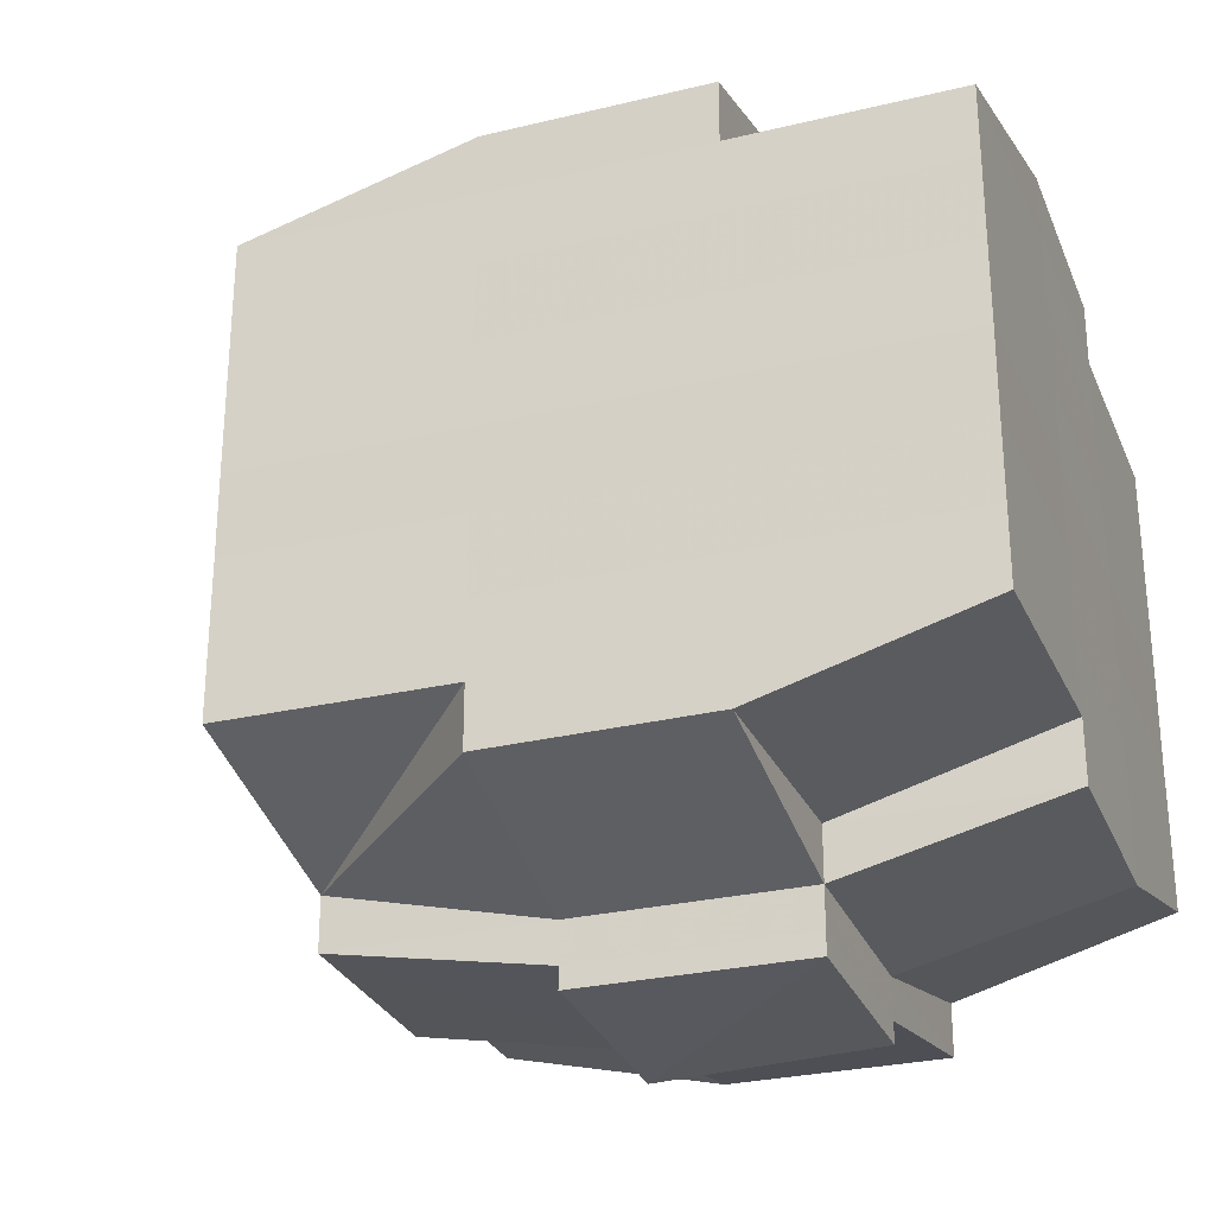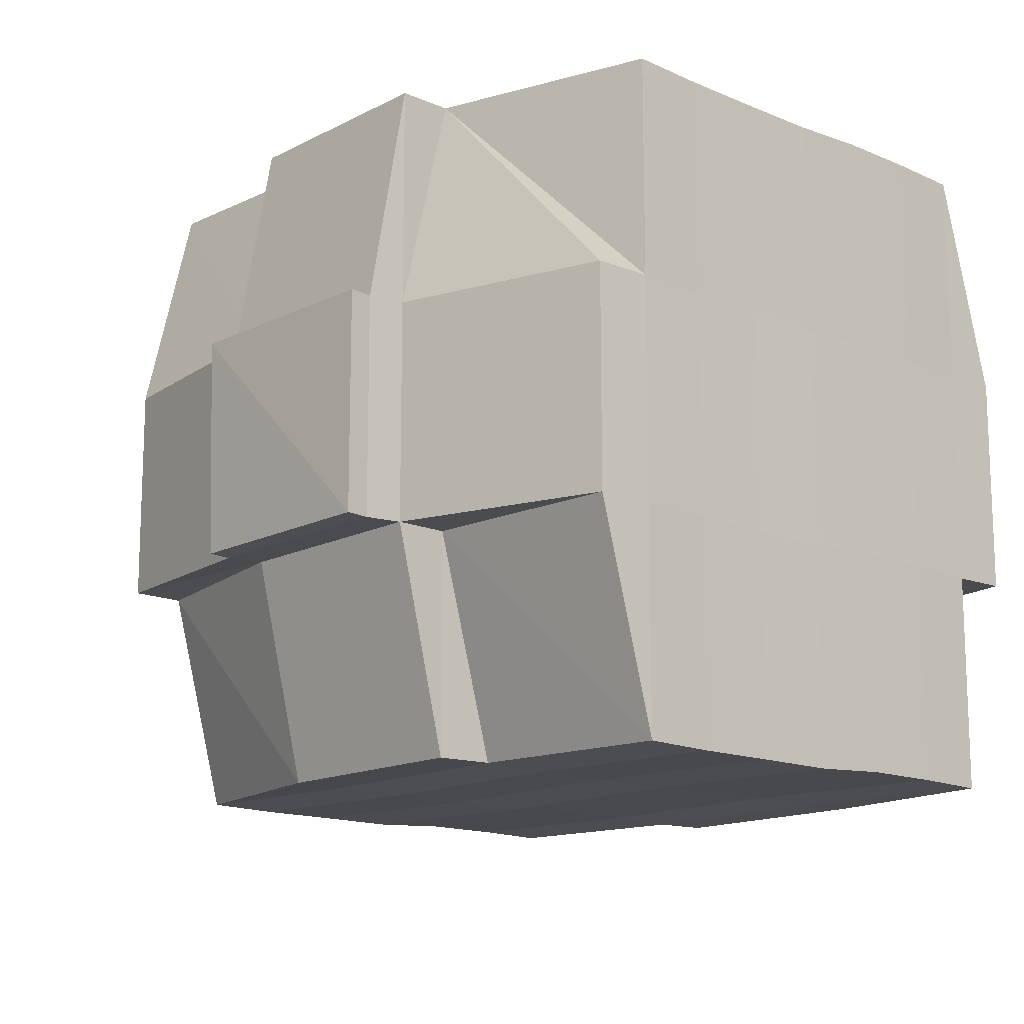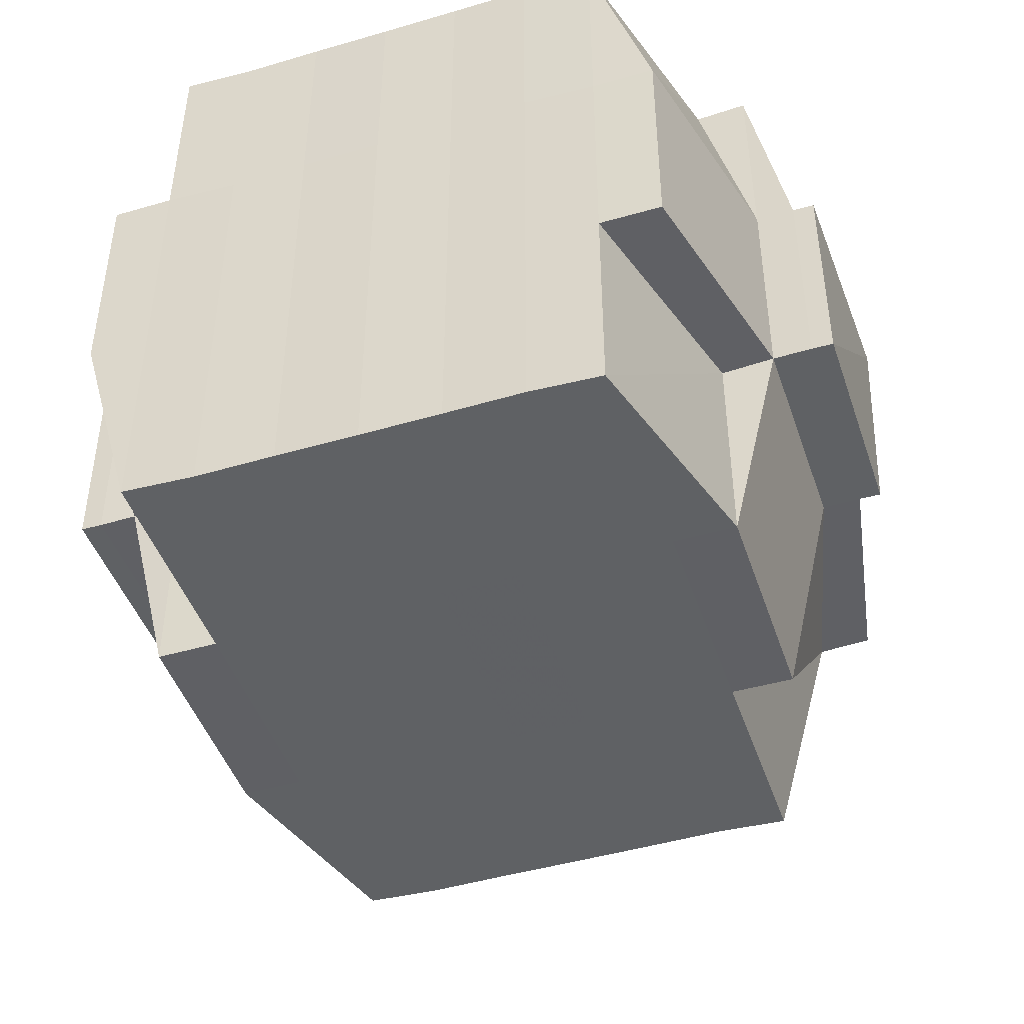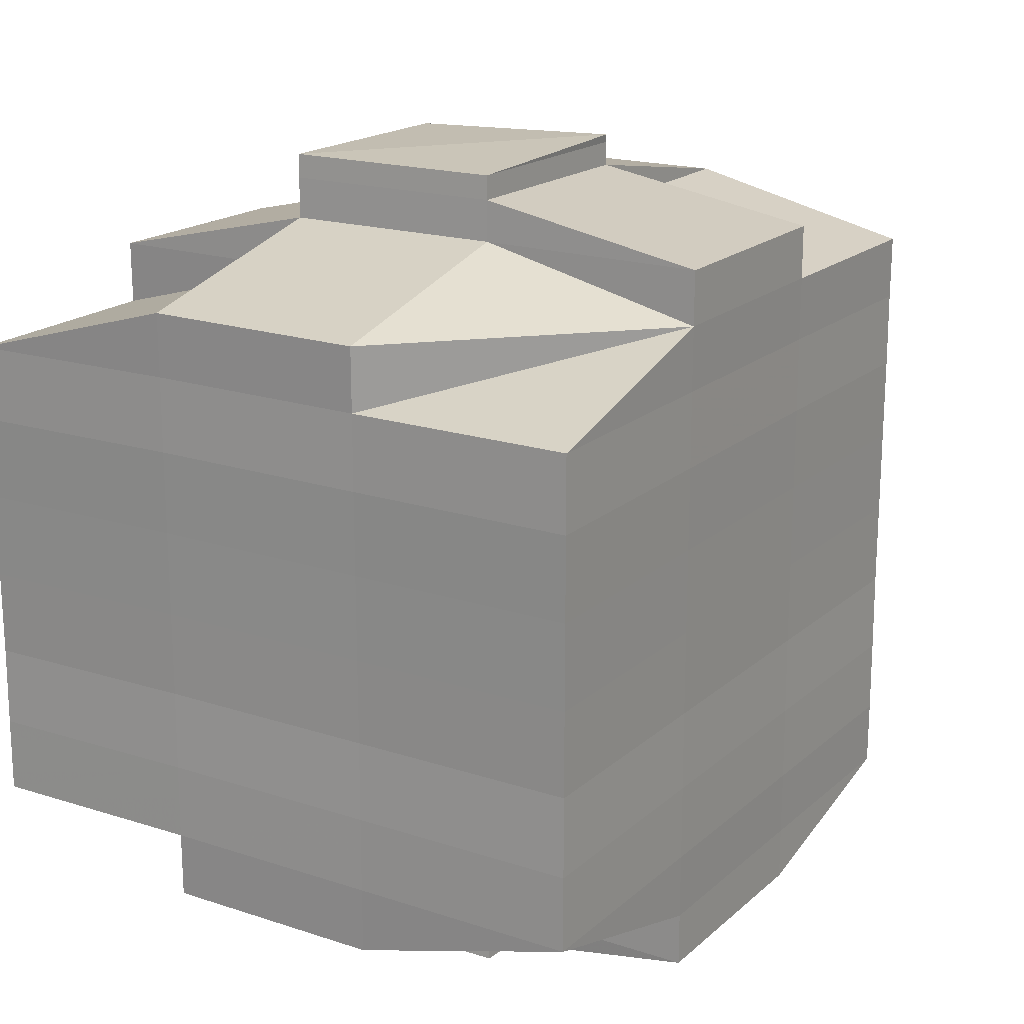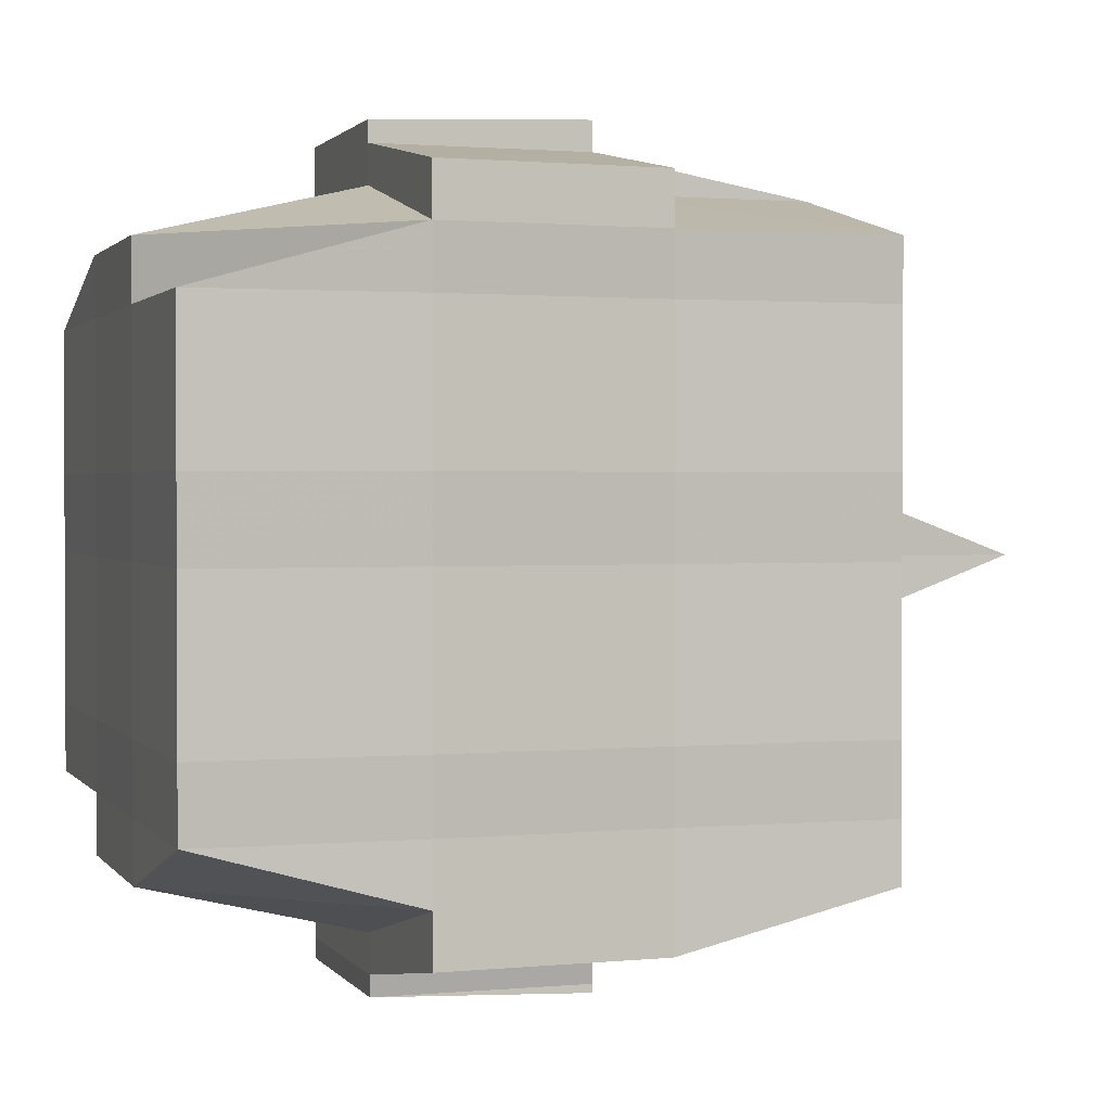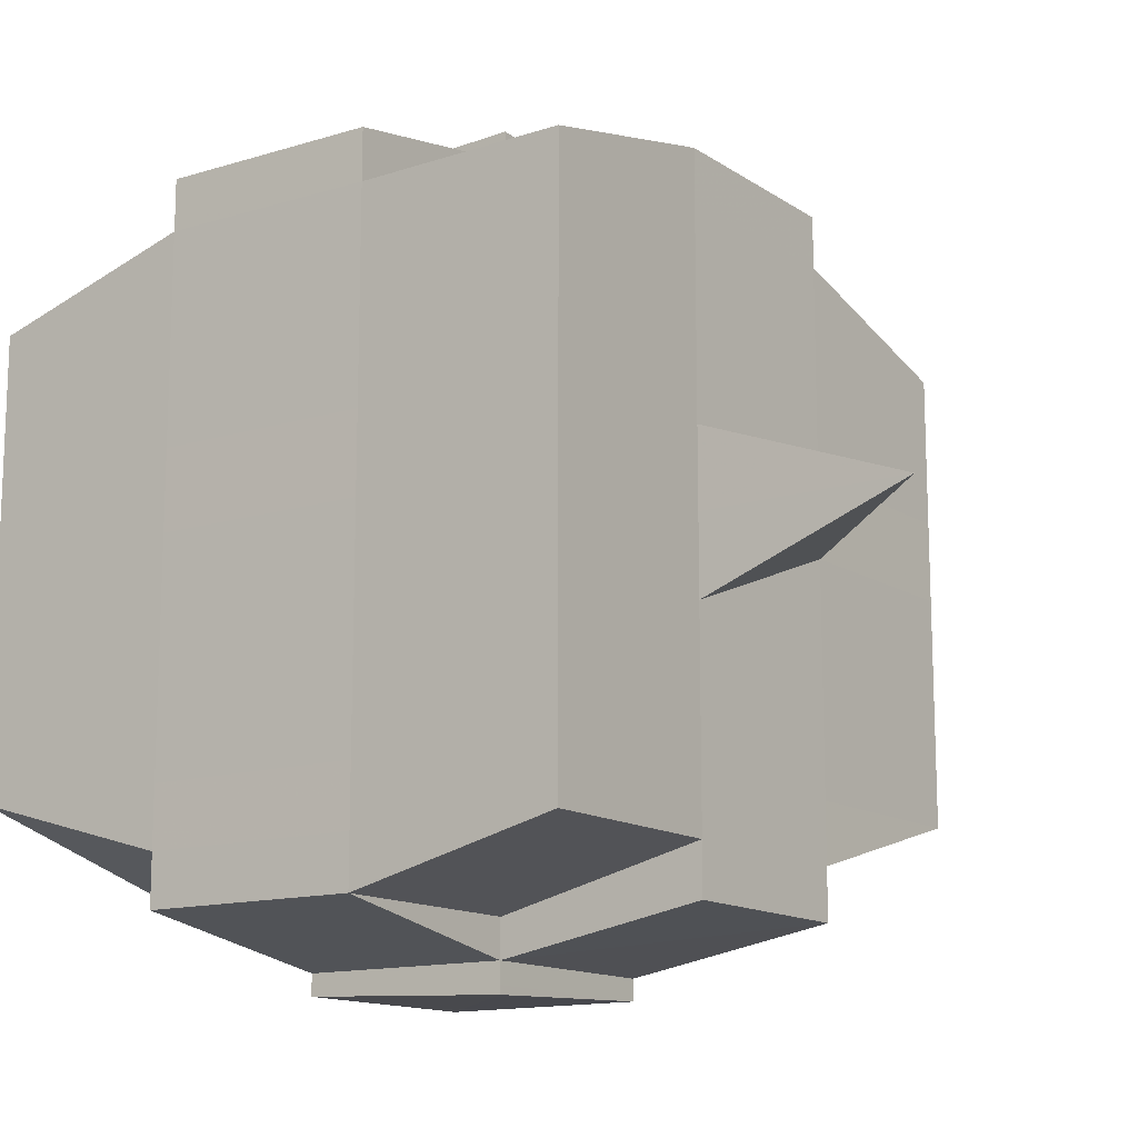
<metadata>
{"format":"obj","ext":"obj","renderer":"f3d","projection":"perspective","resolution":1024,"background":"white","views":[{"elev":-28.3,"azim":19.9,"up":"+Z"},{"elev":-14.0,"azim":47.4,"up":"+Y"},{"elev":-45.5,"azim":108.3,"up":"+Y"},{"elev":18.4,"azim":122.1,"up":"+Z"},{"elev":1.4,"azim":161.6,"up":"+Z"},{"elev":-13.7,"azim":-144.6,"up":"+Z"}]}
</metadata>
<code>
o 4952
v 2175 1865 14.06
v 2175 1865 14.06
v 2175 1865 14.06
v 2175 1865 14.06
v 2175 1865 14.06
v 2175 1865 14.06
v 2175 1865 14.06
v 2175 1865 14.06
v 2175 1865 14.06
v 2175 1865 14.07
v 2175 1865 14.07
v 2175 1865 14.06
v 2175 1865 14.07
v 2175 1865 14.07
v 2175 1865 14.07
v 2175 1865 14.06
v 2175 1865 14.06
v 2175 1865 14.07
v 2175 1865 14.07
v 2175 1865 14.07
v 2175 1865 14.07
v 2175 1865 14.07
v 2175 1865 14.07
v 2175 1865 14.07
v 2175 1865 14.08
v 2175 1865 14.07
v 2175 1865 14.07
v 2175 1865 14.07
v 2175 1865 14.07
v 2175 1865 14.07
v 2175 1865 14.08
v 2175 1865 14.08
v 2175 1865 14.08
v 2175 1865 14.07
v 2175 1865 14.08
v 2175 1865 14.08
v 2175 1865 14.07
v 2175 1865 14.08
v 2175 1865 14.08
v 2175 1865 14.08
v 2175 1865 14.08
v 2175 1865 14.08
v 2175 1865 14.09
v 2175 1865 14.08
v 2175 1865 14.08
v 2175 1865 14.09
v 2175 1865 14.08
v 2175 1865 14.08
v 2175 1865 14.08
v 2175 1865 14.08
v 2175 1865 14.08
v 2175 1865 14.08
v 2175 1865 14.09
v 2175 1865 14.09
v 2175 1865 14.09
v 2175 1865 14.09
v 2175 1865 14.09
v 2175 1865 14.08
v 2175 1865 14.09
v 2175 1865 14.09
v 2175 1865 14.09
v 2175 1865 14.1
v 2175 1865 14.09
v 2175 1865 14.09
v 2175 1865 14.09
v 2175 1865 14.09
v 2175 1865 14.09
v 2175 1865 14.09
v 2175 1865 14.09
v 2175 1865 14.09
v 2175 1865 14.1
v 2175 1865 14.1
v 2175 1865 14.1
v 2175 1865 14.1
v 2175 1865 14.1
v 2175 1865 14.1
v 2175 1865 14.1
v 2175 1865 14.1
v 2175 1865 14.1
v 2175 1865 14.1
v 2175 1865 14.1
v 2175 1865 14.1
v 2175 1865 14.1
v 2175 1865 14.1
v 2175 1865 14.1
v 2175 1865 14.1
v 2175 1865 14.1
v 2175 1865 14.1
v 2175 1865 14.1
v 2175 1865 14.1
v 2175 1865 14.1
v 2175 1865 14.1
v 2175 1865 14.1
v 2175 1865 14.1
v 2175 1865 14.1
v 2175 1865 14.1
v 2175 1865 14.1
v 2175 1865 14.1
v 2175 1865 14.1
v 2175 1865 14.1
v 2175 1865 14.1
v 2175 1865 14.1
v 2175 1865 14.1
v 2175 1865 14.1
v 2175 1865 14.1
v 2175 1865 14.1
v 2175 1865 14.1
v 2175 1865 14.1
v 2175 1865 14.1
v 2175 1865 14.1
v 2175 1865 14.1
v 2175 1865 14.1
v 2175 1865 14.1
v 2175 1865 14.1
v 2175 1865 14.1
v 2175 1865 14.1
v 2175 1865 14.09
v 2175 1865 14.09
v 2175 1865 14.09
v 2175 1865 14.09
v 2175 1865 14.09
v 2175 1865 14.1
v 2175 1865 14.09
v 2175 1865 14.09
v 2175 1865 14.09
v 2175 1865 14.09
v 2175 1865 14.09
v 2175 1865 14.09
v 2175 1865 14.09
v 2175 1865 14.08
v 2175 1865 14.09
v 2175 1865 14.09
v 2175 1865 14.09
v 2175 1865 14.08
v 2175 1865 14.08
v 2175 1865 14.08
v 2175 1865 14.08
v 2175 1865 14.08
v 2175 1865 14.08
v 2175 1865 14.08
v 2175 1865 14.08
v 2175 1865 14.08
v 2175 1865 14.08
v 2175 1865 14.08
v 2175 1865 14.07
v 2175 1865 14.08
v 2175 1865 14.07
v 2175 1865 14.07
v 2175 1865 14.07
v 2175 1865 14.07
v 2175 1865 14.07
v 2175 1865 14.07
v 2175 1865 14.07
v 2175 1865 14.07
v 2175 1865 14.07
v 2175 1865 14.07
v 2175 1865 14.07
v 2175 1865 14.08
v 2175 1865 14.07
v 2175 1865 14.08
v 2175 1865 14.07
v 2175 1865 14.07
v 2175 1865 14.07
v 2175 1865 14.07
v 2175 1865 14.07
v 2175 1865 14.07
v 2175 1865 14.06
v 2175 1865 14.07
v 2175 1865 14.06
v 2175 1865 14.06
v 2175 1865 14.06
v 2175 1865 14.07
v 2175 1865 14.06
v 2175 1865 14.07
v 2175 1865 14.07
v 2175 1865 14.06
v 2175 1865 14.06
v 2175 1865 14.06
v 2175 1865 14.07
v 2175 1865 14.06
v 2175 1865 14.06
v 2175 1865 14.07
v 2175 1865 14.07
v 2175 1865 14.07
v 2175 1865 14.07
v 2175 1865 14.07
v 2175 1865 14.06
v 2175 1865 14.06
v 2175 1865 14.07
v 2175 1865 14.07
v 2175 1865 14.07
v 2175 1865 14.07
v 2175 1865 14.07
v 2175 1865 14.07
v 2175 1865 14.07
v 2175 1865 14.07
v 2175 1865 14.07
v 2175 1865 14.07
v 2175 1865 14.07
v 2175 1865 14.07
v 2175 1865 14.08
v 2175 1865 14.08
v 2175 1865 14.08
v 2175 1865 14.08
v 2175 1865 14.07
v 2175 1865 14.08
v 2175 1865 14.08
v 2175 1865 14.08
v 2175 1865 14.08
v 2175 1865 14.08
v 2175 1865 14.08
v 2175 1865 14.08
v 2175 1865 14.09
v 2175 1865 14.08
v 2175 1865 14.08
v 2175 1865 14.08
v 2175 1865 14.09
v 2175 1865 14.09
v 2175 1865 14.09
v 2175 1865 14.09
v 2175 1865 14.08
v 2175 1865 14.09
v 2175 1865 14.09
v 2175 1865 14.09
v 2175 1865 14.09
v 2175 1865 14.09
v 2175 1865 14.09
v 2175 1865 14.09
v 2175 1865 14.09
v 2175 1865 14.09
v 2175 1865 14.09
v 2175 1865 14.1
v 2175 1865 14.09
v 2175 1865 14.1
v 2175 1865 14.1
v 2175 1865 14.1
v 2175 1865 14.1
v 2175 1865 14.1
v 2175 1865 14.09
v 2175 1865 14.09
v 2175 1865 14.1
v 2175 1865 14.1
v 2175 1865 14.1
v 2175 1865 14.1
v 2175 1865 14.09
v 2175 1865 14.1
v 2175 1865 14.09
v 2175 1865 14.09
v 2175 1865 14.1
v 2175 1865 14.1
v 2175 1865 14.1
v 2175 1865 14.1
v 2175 1865 14.1
v 2175 1865 14.1
v 2175 1865 14.1
v 2175 1865 14.1
v 2175 1865 14.1
v 2175 1865 14.1
v 2175 1865 14.1
v 2175 1865 14.09
v 2175 1865 14.1
v 2175 1865 14.1
v 2175 1865 14.09
v 2175 1865 14.09
v 2175 1865 14.09
v 2175 1865 14.09
v 2175 1865 14.09
v 2175 1865 14.08
v 2175 1865 14.08
v 2175 1865 14.08
v 2175 1865 14.09
v 2175 1865 14.09
v 2175 1865 14.09
v 2175 1865 14.09
v 2175 1865 14.09
v 2175 1865 14.08
v 2175 1865 14.08
v 2175 1865 14.08
v 2175 1865 14.08
v 2175 1865 14.08
v 2175 1865 14.08
v 2175 1865 14.08
v 2175 1865 14.08
v 2175 1865 14.08
v 2175 1865 14.08
v 2175 1865 14.07
v 2175 1865 14.08
v 2175 1865 14.08
v 2175 1865 14.07
v 2175 1865 14.07
v 2175 1865 14.07
v 2175 1865 14.07
v 2175 1865 14.07
v 2175 1865 14.06
v 2175 1865 14.07
v 2175 1865 14.07
v 2175 1865 14.07
v 2175 1865 14.07
v 2175 1865 14.07
v 2175 1865 14.07
v 2175 1865 14.07
v 2175 1865 14.07
v 2175 1865 14.07
v 2175 1865 14.07
v 2175 1865 14.07
v 2175 1865 14.06
v 2175 1865 14.06
v 2175 1865 14.06
v 2175 1865 14.06
v 2175 1865 14.06
v 2175 1865 14.06
v 2175 1865 14.06
v 2175 1865 14.08
v 2175 1865 14.08
v 2175 1865 14.08
v 2175 1865 14.08
v 2175 1865 14.09
v 2175 1865 14.1
v 2175 1865 14.1
v 2175 1865 14.09
v 2175 1865 14.1
v 2175 1865 14.1
v 2175 1865 14.1
v 2175 1865 14.1
v 2175 1865 14.1
v 2175 1865 14.1
v 2175 1865 14.1
v 2175 1865 14.1
f 1 2 3
f 4 5 2
f 6 7 3
f 8 9 6
f 10 11 5
f 12 13 4
f 13 14 15
f 16 12 17
f 10 18 19
f 18 20 11
f 21 18 22
f 23 24 18
f 24 25 26
f 27 26 18
f 18 26 28
f 26 29 28
f 29 30 28
f 26 31 29
f 25 32 31
f 33 31 26
f 28 30 34
f 29 35 30
f 31 35 29
f 35 36 37
f 31 38 35
f 39 38 31
f 32 40 38
f 41 42 39
f 42 43 44
f 44 45 38
f 40 46 45
f 38 47 35
f 38 45 47
f 35 47 48
f 47 49 36
f 45 50 47
f 50 51 49
f 47 50 52
f 45 53 50
f 54 53 45
f 46 55 53
f 53 56 50
f 56 57 51
f 50 56 58
f 53 59 56
f 55 60 59
f 61 59 53
f 60 62 63
f 59 64 56
f 56 64 65
f 59 63 64
f 66 63 59
f 64 67 57
f 63 68 64
f 68 69 67
f 64 68 70
f 68 71 69
f 63 72 68
f 73 72 63
f 72 74 68
f 73 75 76
f 77 78 71
f 79 80 75
f 81 80 82
f 83 82 84
f 85 86 78
f 87 88 86
f 89 90 85
f 91 92 88
f 90 92 93
f 94 93 95
f 96 89 97
f 98 91 99
f 100 98 101
f 102 100 74
f 99 103 104
f 105 106 103
f 107 105 108
f 109 107 110
f 110 99 111
f 110 104 112
f 113 110 114
f 74 110 115
f 115 110 116
f 74 115 117
f 115 116 118
f 117 115 118
f 118 112 119
f 118 119 120
f 121 122 117
f 117 118 123
f 123 120 124
f 123 118 125
f 126 117 123
f 127 117 126
f 128 121 126
f 126 123 129
f 129 124 130
f 129 123 131
f 132 126 129
f 70 126 132
f 133 128 132
f 132 129 134
f 134 130 135
f 134 129 136
f 137 132 134
f 65 132 137
f 138 133 137
f 137 134 139
f 139 135 140
f 139 134 141
f 142 137 139
f 58 137 142
f 143 138 142
f 142 139 144
f 144 140 145
f 144 139 146
f 147 145 148
f 149 148 150
f 151 152 150
f 153 154 152
f 155 156 149
f 157 144 156
f 158 144 157
f 158 142 144
f 52 142 158
f 159 158 157
f 48 158 159
f 160 143 158
f 161 160 159
f 159 162 163
f 34 163 164
f 34 159 165
f 30 159 34
f 28 34 166
f 166 164 167
f 166 34 168
f 169 167 170
f 169 166 171
f 172 166 173
f 174 175 166
f 171 176 177
f 178 179 169
f 180 178 181
f 182 183 176
f 182 184 183
f 185 186 182
f 9 185 187
f 168 182 187
f 187 188 7
f 189 190 188
f 191 192 190
f 193 191 182
f 194 193 182
f 194 195 193
f 193 196 191
f 195 196 193
f 197 195 198
f 196 199 184
f 200 201 195
f 195 202 196
f 146 202 195
f 201 203 202
f 202 204 196
f 196 204 205
f 204 206 199
f 202 207 204
f 141 207 202
f 203 208 207
f 207 209 204
f 209 210 206
f 204 209 211
f 207 212 209
f 136 212 207
f 208 213 212
f 212 214 209
f 214 215 210
f 209 214 216
f 212 217 214
f 131 217 212
f 213 218 217
f 217 219 214
f 219 220 215
f 214 219 221
f 217 222 219
f 218 223 222
f 125 222 217
f 222 224 219
f 224 225 220
f 219 224 226
f 222 227 224
f 228 227 222
f 227 229 224
f 229 230 225
f 224 229 231
f 228 232 233
f 234 235 232
f 236 235 237
f 238 237 239
f 240 241 229
f 241 242 243
f 244 243 229
f 229 243 245
f 243 246 245
f 245 246 247
f 245 247 248
f 243 249 246
f 111 249 243
f 242 250 249
f 250 251 252
f 108 252 249
f 251 253 254
f 249 254 255
f 249 255 256
f 252 95 257
f 258 257 259
f 258 259 260
f 261 97 258
f 262 96 258
f 263 260 264
f 263 258 66
f 246 258 263
f 247 246 263
f 247 263 265
f 265 263 61
f 265 264 266
f 248 247 265
f 248 265 267
f 267 265 54
f 267 266 268
f 269 268 270
f 271 248 267
f 231 248 271
f 272 273 248
f 274 272 271
f 271 275 276
f 277 276 278
f 226 271 277
f 277 271 279
f 280 274 277
f 221 277 281
f 282 280 281
f 281 277 283
f 283 270 284
f 281 283 285
f 285 283 33
f 285 284 286
f 287 281 285
f 216 281 287
f 288 282 287
f 287 285 289
f 289 285 27
f 289 286 290
f 291 290 292
f 293 292 294
f 295 296 294
f 297 298 296
f 299 300 293
f 301 289 300
f 302 289 301
f 191 302 301
f 302 287 289
f 211 287 302
f 303 302 304
f 305 288 302
f 306 307 308
f 307 309 310
f 306 311 312
f 313 314 315
f 316 317 314
f 318 319 320
f 321 322 323
f 324 325 326
f 326 327 328

</code>
